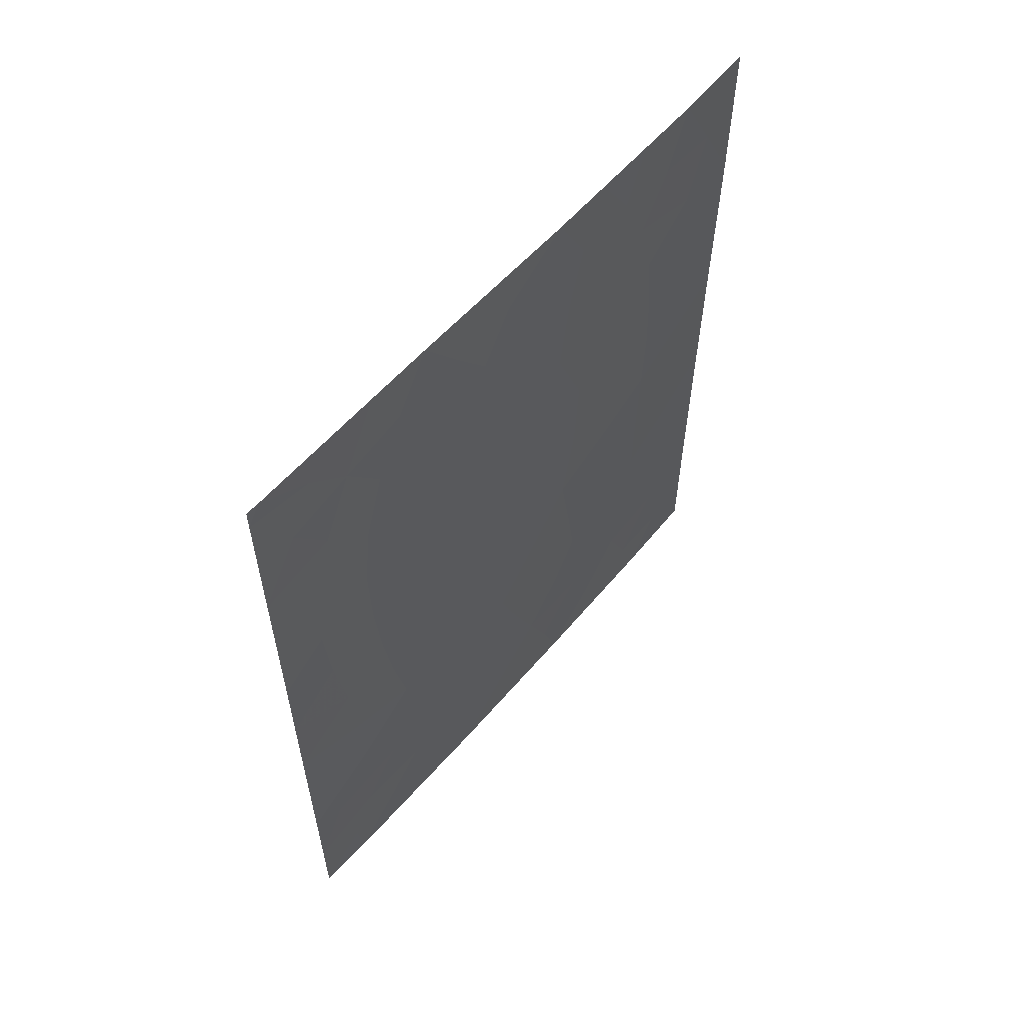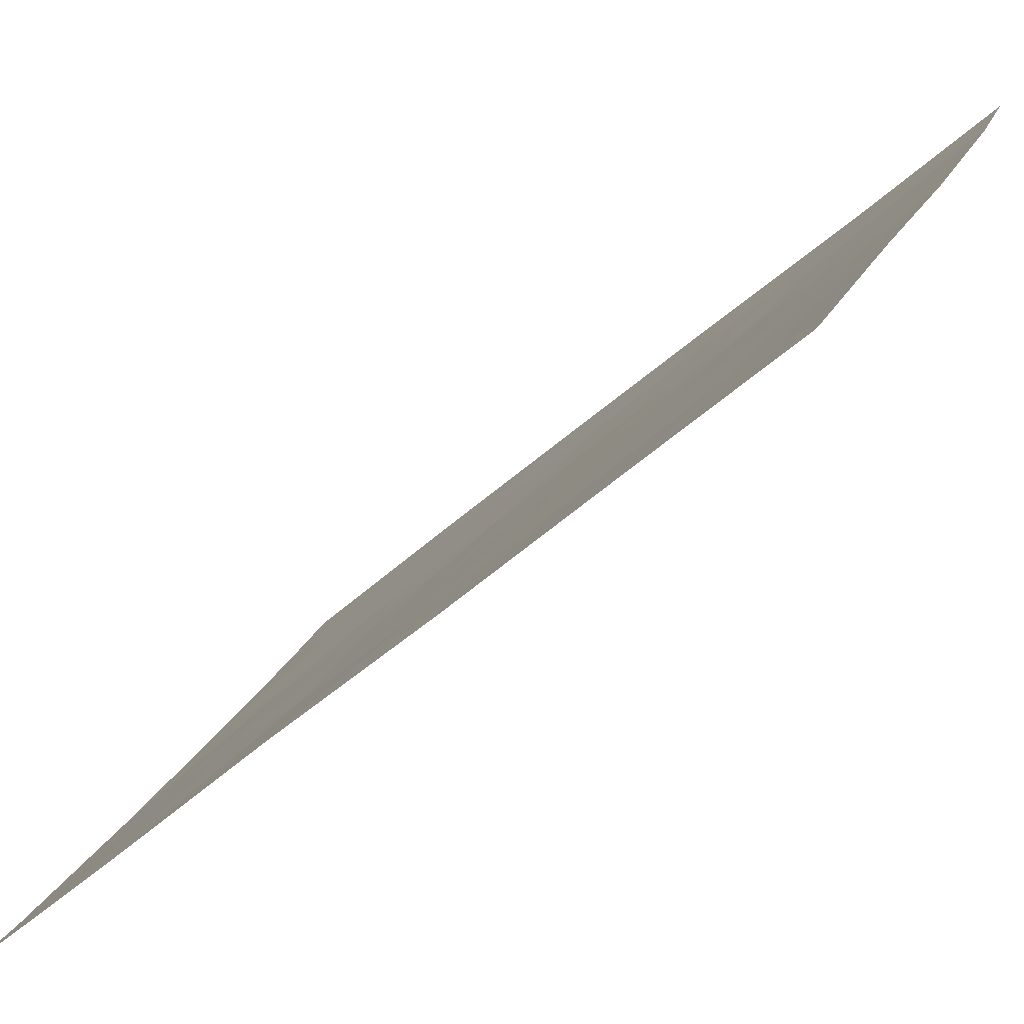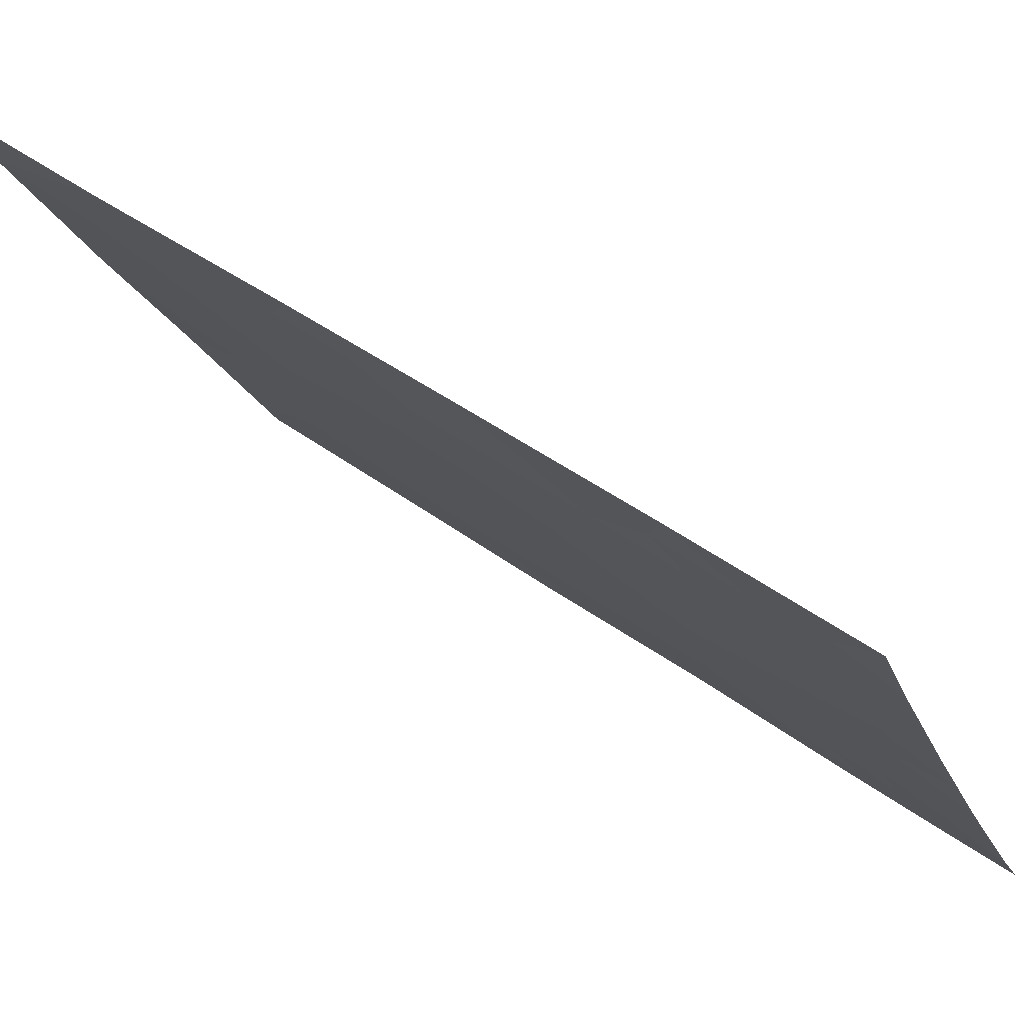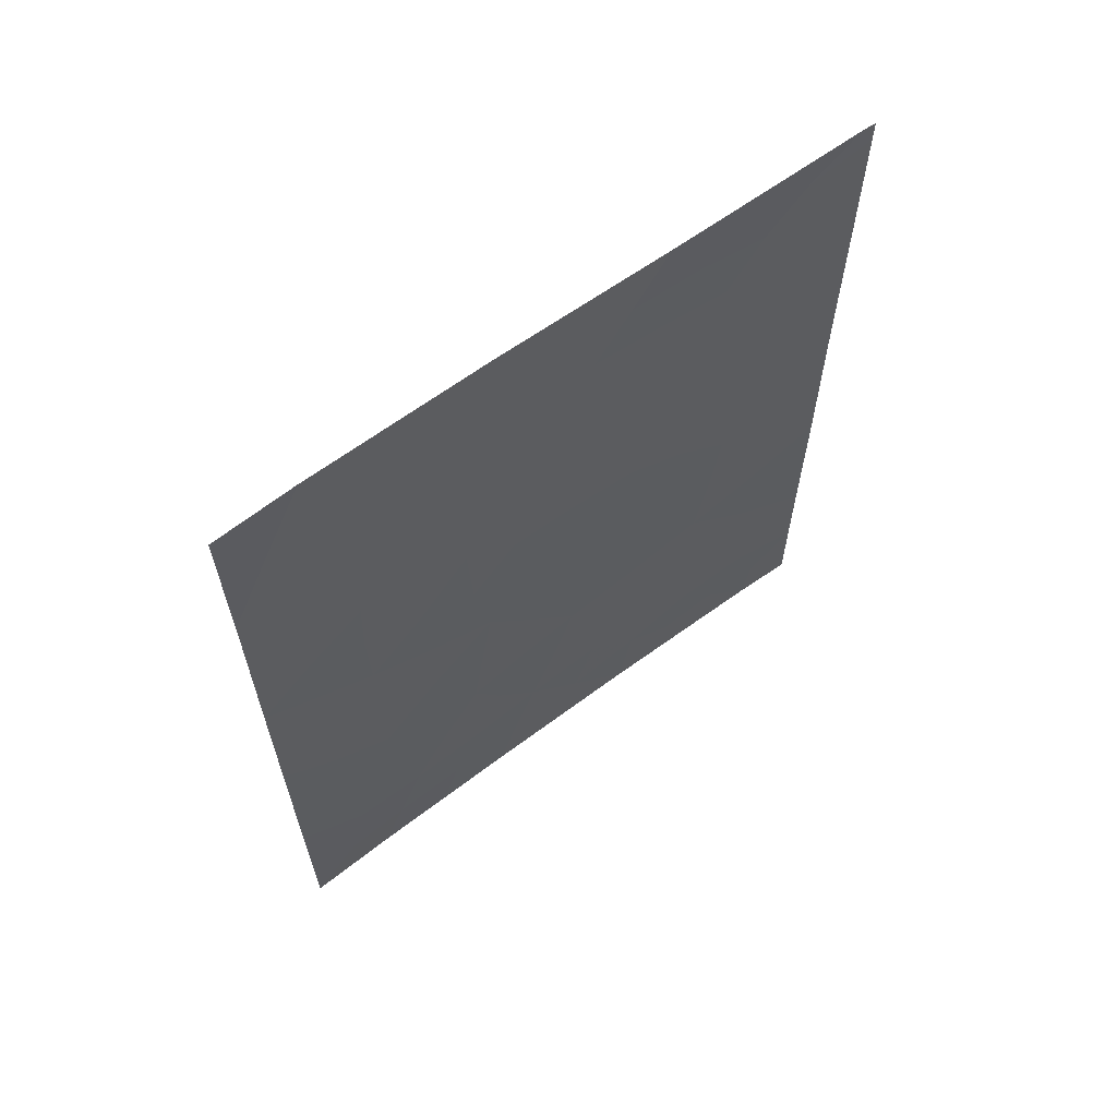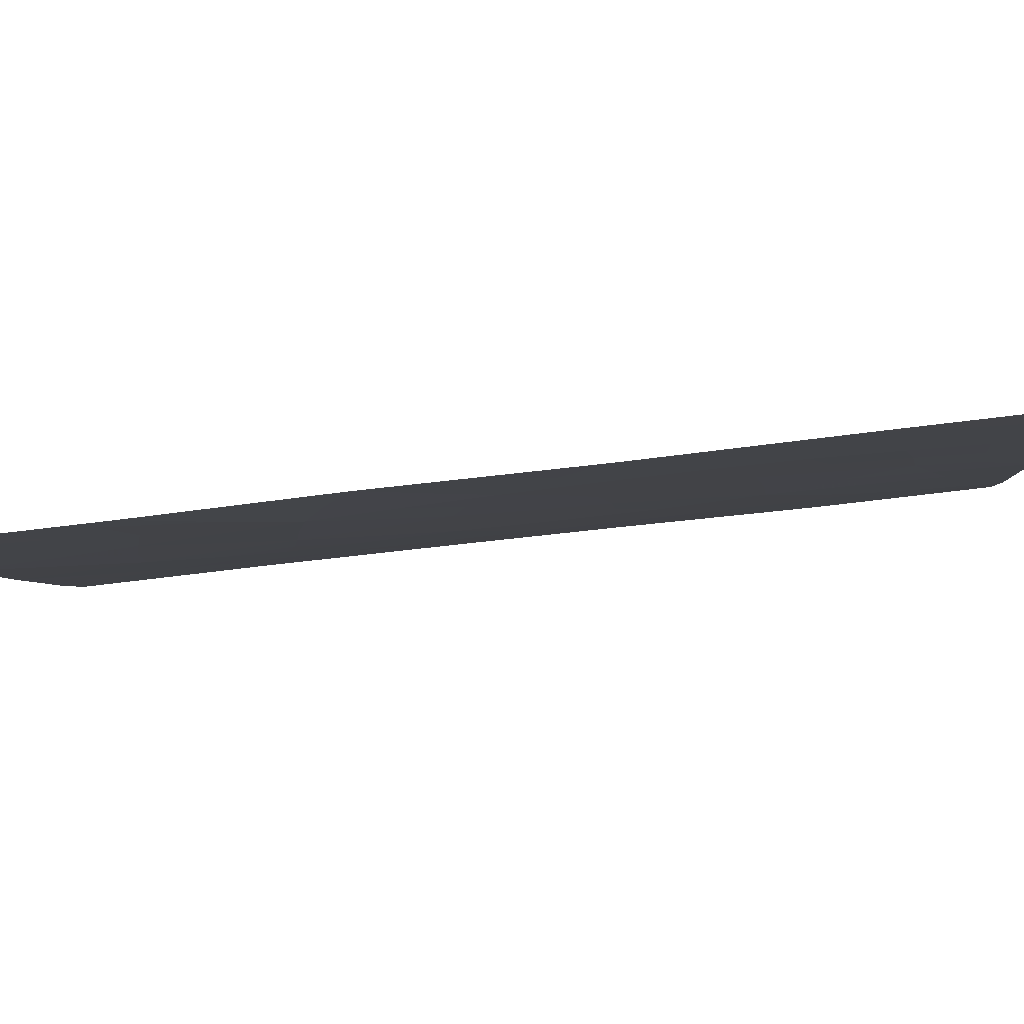
<metadata>
{"format":"obj","ext":"obj","renderer":"f3d","projection":"perspective","resolution":1024,"background":"white","views":[{"elev":59.1,"azim":-167.3,"up":"+Y"},{"elev":-48.4,"azim":135.7,"up":"+Z"},{"elev":48.0,"azim":-50.7,"up":"+Z"},{"elev":63.8,"azim":25.4,"up":"+Y"},{"elev":-66.5,"azim":97.2,"up":"+Z"}]}
</metadata>
<code>
v 92.22 50 61.46
v 93.44 50 59.23
v 94.91 42.73 56.54
v 94.89 45.25 56.51
v 91.22 44.15 63.44
v 94.9 40.45 56.52
v 91.43 39.62 63.09
v 94.9 47.71 56.52
v 94.9 49.68 56.52
v 93.88 48.22 58.36
v 94.43 49.51 57.36
v 92.19 46.92 61.54
v 90.48 47.35 64.87
v 91.96 45.69 61.98
v 90.51 43 64.92
v 90.5 45.12 64.9
v 94.48 38 57.28
v 91.95 41.19 62.02
v 92.43 39.71 61.09
v 92.78 41.57 60.42
v 92.13 38 61.71
v 94.9 38 56.53
v 93.89 50 58.39
v 94.9 50 56.52
v 94.8 50 56.69
v 93.25 38 59.56
v 91.1 38 63.74
v 90.52 40.46 64.93
v 93.25 45.01 59.57
v 91.82 50 62.23
v 91.22 46.19 63.43
v 93.32 46.72 59.42
v 90.48 47.8 64.86
v 90.48 50 64.86
v 90.99 50 63.8
v 90.51 38 64.93
v 94.03 44.03 58.1
v 92.1 43.28 61.72
v 92.93 48.51 60.17
v 93.14 43.41 59.76
v 92.74 45.14 60.51
v 94.09 46.16 57.98
v 93.85 41.98 58.42
v 91.26 41.81 63.42
v 92.83 50 60.34
v 93.18 49.23 59.7
v 92.7 49.29 60.58
v 92.43 48.79 61.09
v 93.42 48.39 59.24
v 94.9 43.99 56.52
v 94.9 41.59 56.53
v 94.31 41.21 57.57
v 94.39 42.32 57.45
v 94.06 40.32 58.05
v 94.9 48.7 56.52
v 94.61 48.69 57.04
v 94.36 47.94 57.49
v 94.14 48.94 57.89
v 90.5 44.06 64.91
v 90.85 44.63 64.18
v 90.87 43.54 64.18
v 93.86 38 58.42
v 93.35 39.1 59.37
v 93.69 38.67 58.75
v 92.62 40.63 60.74
v 92.14 40.5 61.65
v 92.32 41.41 61.3
v 93.3 41.75 59.44
v 93.69 41.06 58.72
v 93.14 40.8 59.75
v 94.9 39.18 56.52
v 93.68 49.15 58.76
v 92.69 38 60.63
v 92.27 38.83 61.42
v 92.82 38.89 60.36
v 93.32 44.18 59.42
v 92.92 44.24 60.18
v 90.91 40.88 64.12
v 91.28 40.65 63.38
v 90.96 39.72 64.03
v 91.15 49.03 63.51
v 91.57 49.14 62.7
v 91.74 48.38 62.39
v 92.11 48.02 61.68
v 91.71 47.53 62.45
v 93.67 44.59 58.77
v 93.59 43.62 58.91
v 91.59 44.82 62.72
v 91.2 45.2 63.47
v 91.53 45.71 62.82
v 91.99 49.05 61.9
v 94.49 44.65 57.25
v 94.08 45.1 58.01
v 90.48 48.9 64.86
v 90.74 48.93 64.33
v 90.85 45.68 64.18
v 90.89 47.88 64.04
v 91.4 50 63.01
v 91.61 38 62.72
v 91.26 38.78 63.43
v 91.74 38.78 62.48
v 93.95 42.99 58.23
v 93.46 42.68 59.15
v 91.24 43.01 63.42
v 90.88 42.34 64.18
v 90.49 46.23 64.88
v 90.85 46.75 64.14
v 94.89 46.48 56.52
v 94.52 46.81 57.2
v 93.04 45.94 59.96
v 92.5 45.99 60.96
v 92.8 46.84 60.41
v 91.65 46.55 62.59
v 91.27 47.18 63.32
v 92.6 47.76 60.77
v 93.13 47.62 59.79
v 93.6 45.73 58.9
v 94.34 50 57.54
v 91.65 42.56 62.64
v 91.63 43.72 62.64
v 92.65 43.35 60.68
v 92.44 44.28 61.08
v 93.6 47.48 58.9
v 92.95 42.51 60.11
v 92.45 42.38 61.05
v 90.51 41.73 64.93
v 94.04 47.2 58.08
v 93.74 46.6 58.65
v 92.32 45.16 61.31
v 92 44.48 61.92
v 91.63 41.46 62.68
v 92.01 42.08 61.9
v 90.86 38.74 64.24
v 90.52 39.23 64.93
v 91.69 40.47 62.56
v 91.91 39.63 62.12
v 92.98 39.84 60.07
v 94.66 40.15 56.96
v 94.35 39.5 57.52
v 94.54 38.7 57.17
v 91.37 48.22 63.1
v 94.54 45.75 57.17
v 94.12 38.78 57.95
v 93.84 39.44 58.47
v 93.51 40.07 59.08
v 94.41 43.45 57.42
f 45 46 47
f 72 49 46
f 50 3 146
f 51 52 53
f 55 8 56
f 57 58 56
f 59 60 61
f 65 66 67
f 25 24 9
f 73 74 75
f 29 76 77
f 84 85 83
f 76 86 87
f 88 89 90
f 23 58 72
f 92 93 142
f 33 94 95
f 60 96 89
f 95 81 97
f 98 30 82
f 99 100 101
f 102 103 87
f 61 104 105
f 106 107 96
f 8 108 109
f 110 111 112
f 113 114 85
f 11 25 9
f 115 116 112
f 117 29 110
f 23 118 11
f 119 104 120
f 53 102 146
f 14 90 113
f 121 122 77
f 84 48 115
f 49 123 116
f 121 124 125
f 117 93 86
f 103 68 124
f 127 57 109
f 127 128 123
f 14 111 129
f 107 97 114
f 129 122 130
f 130 120 88
f 131 119 132
f 80 133 134
f 131 135 79
f 135 66 136
f 136 74 101
f 125 67 132
f 63 75 137
f 70 137 65
f 1 45 47
f 45 2 46
f 47 46 39
f 39 48 47
f 2 72 46
f 72 10 49
f 46 49 39
f 4 50 92
f 146 92 50
f 3 51 53
f 53 52 43
f 71 139 138
f 11 9 56
f 55 56 9
f 8 57 56
f 57 10 58
f 56 58 11
f 15 59 61
f 59 16 60
f 61 60 5
f 17 62 143
f 62 26 64
f 145 54 144
f 20 65 67
f 65 19 66
f 67 66 18
f 20 68 70
f 68 43 69
f 22 17 140
f 23 72 2
f 26 73 75
f 73 21 74
f 75 74 19
f 41 29 77
f 77 76 40
f 78 44 79
f 80 79 7
f 81 35 98
f 83 82 91
f 91 84 83
f 84 12 85
f 83 85 141
f 40 76 87
f 76 29 86
f 87 86 37
f 14 88 90
f 88 5 89
f 90 89 31
f 23 11 58
f 72 58 10
f 30 1 91
f 92 37 93
f 142 93 42
f 94 34 95
f 35 95 34
f 5 60 89
f 60 16 96
f 89 96 31
f 33 95 97
f 95 35 81
f 97 81 141
f 81 98 82
f 82 30 91
f 21 99 101
f 99 27 100
f 101 100 7
f 37 102 87
f 102 43 103
f 87 103 40
f 15 61 105
f 61 5 104
f 105 104 44
f 16 106 96
f 106 13 107
f 96 107 31
f 108 4 142
f 142 42 109
f 32 110 112
f 110 41 111
f 112 111 12
f 12 113 85
f 113 31 114
f 85 114 141
f 12 115 112
f 115 39 116
f 112 116 32
f 32 117 110
f 110 29 41
f 25 11 118
f 146 37 92
f 38 119 120
f 119 44 104
f 120 104 5
f 3 53 146
f 53 43 102
f 33 97 13
f 12 14 113
f 113 90 31
f 40 121 77
f 121 38 122
f 77 122 41
f 12 84 115
f 84 91 48
f 115 48 39
f 39 49 116
f 49 10 123
f 116 123 32
f 38 121 125
f 121 40 124
f 125 124 20
f 29 117 86
f 117 42 93
f 86 93 37
f 40 103 124
f 103 43 68
f 124 68 20
f 78 28 126
f 105 126 15
f 42 127 109
f 127 10 57
f 109 57 8
f 10 127 123
f 127 42 128
f 123 128 32
f 32 128 117
f 128 42 117
f 14 12 111
f 129 111 41
f 31 107 114
f 107 13 97
f 114 97 141
f 14 129 130
f 129 41 122
f 130 122 38
f 14 130 88
f 130 38 120
f 88 120 5
f 18 131 132
f 131 44 119
f 132 119 38
f 145 69 54
f 54 52 138
f 28 80 134
f 44 131 79
f 131 18 135
f 79 135 7
f 135 18 66
f 136 66 19
f 136 19 74
f 101 74 21
f 38 125 132
f 125 20 67
f 132 67 18
f 63 26 75
f 137 75 19
f 100 27 133
f 36 133 27
f 20 70 65
f 70 145 137
f 65 137 19
f 139 140 143
f 138 139 54
f 139 143 144
f 139 71 140
f 7 135 136
f 7 136 101
f 141 82 83
f 64 26 63
f 144 54 139
f 22 140 71
f 141 81 82
f 108 142 109
f 92 142 4
f 69 43 52
f 143 140 17
f 64 143 62
f 64 144 143
f 54 69 52
f 48 91 1
f 68 69 70
f 145 70 69
f 47 48 1
f 134 133 36
f 144 63 145
f 144 64 63
f 80 7 100
f 145 63 137
f 133 80 100
f 6 138 52
f 146 102 37
f 78 126 105
f 44 78 105
f 6 52 51
f 78 79 80
f 28 78 80
f 138 6 71

</code>
